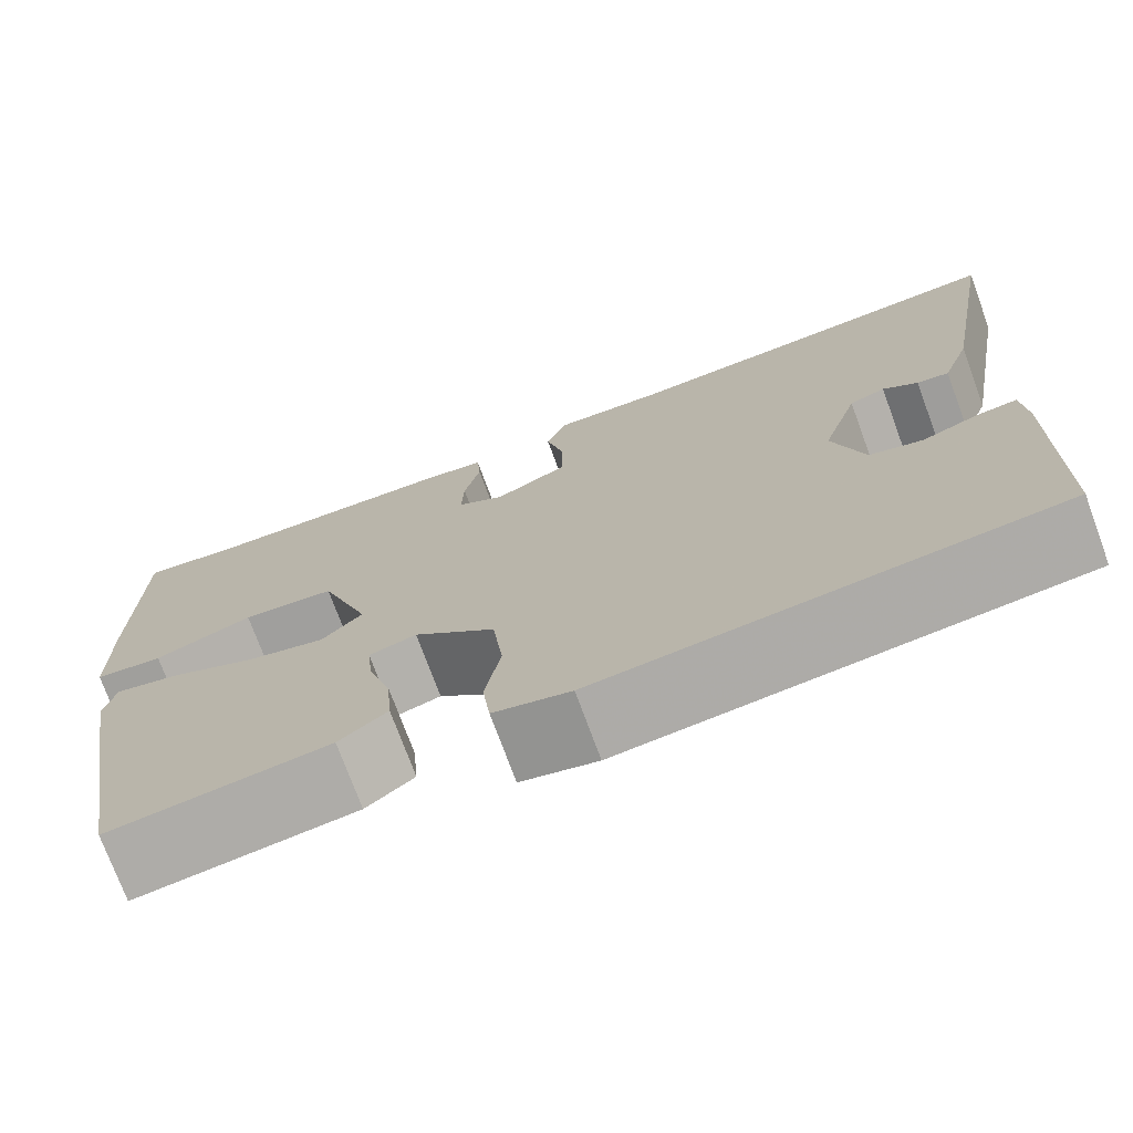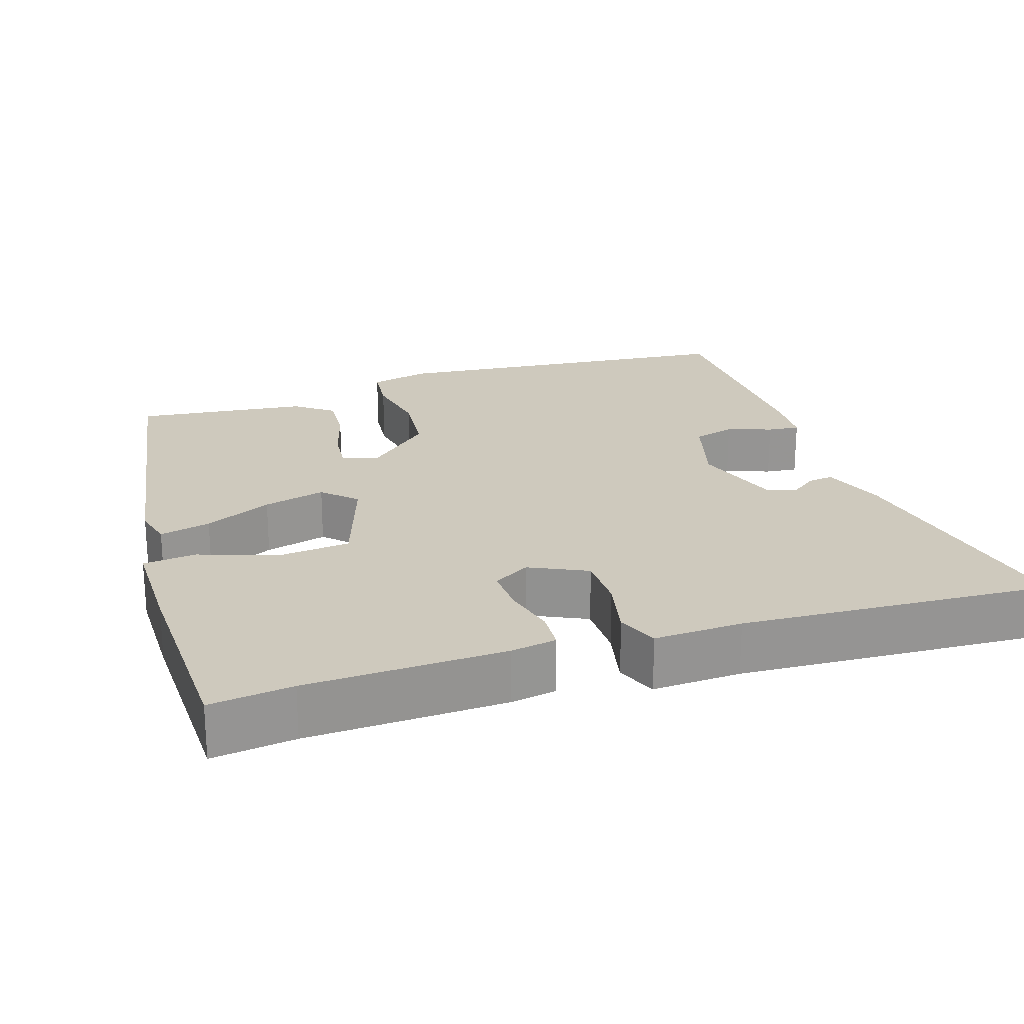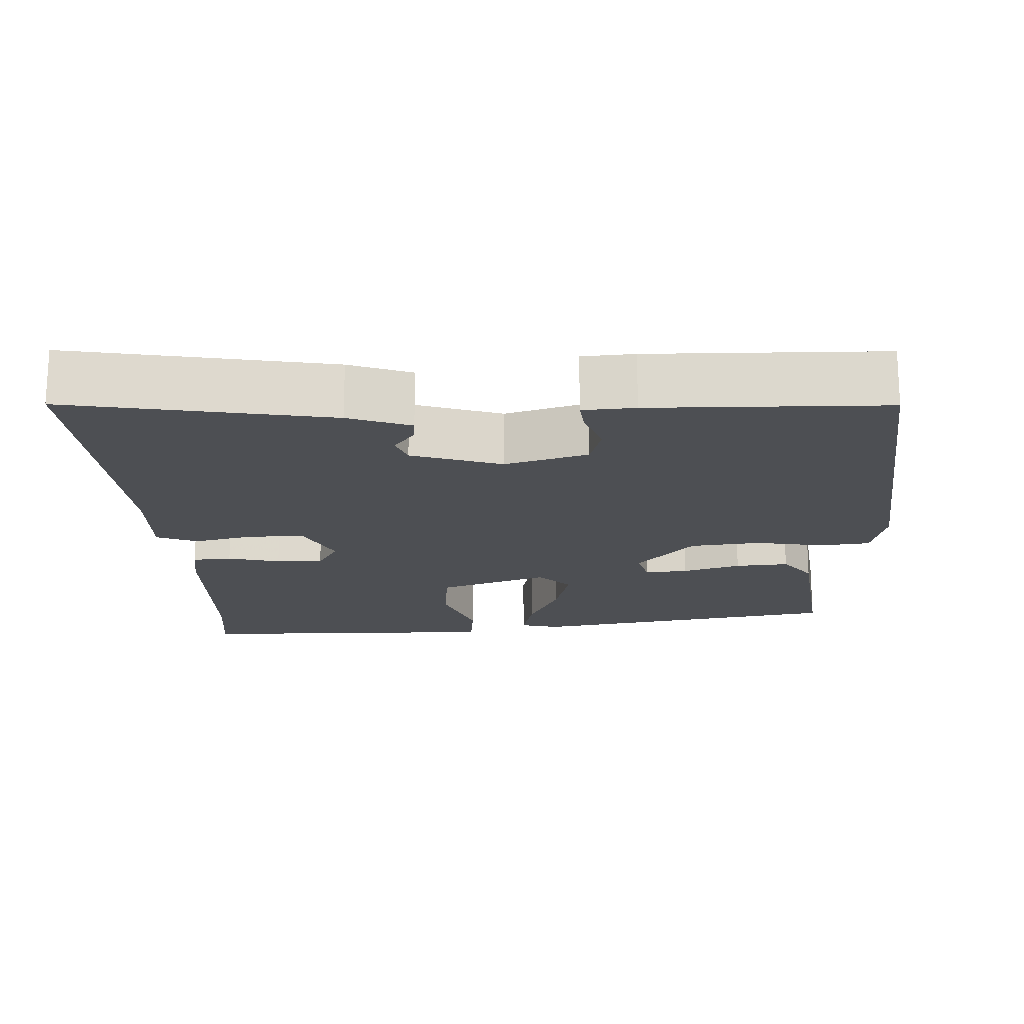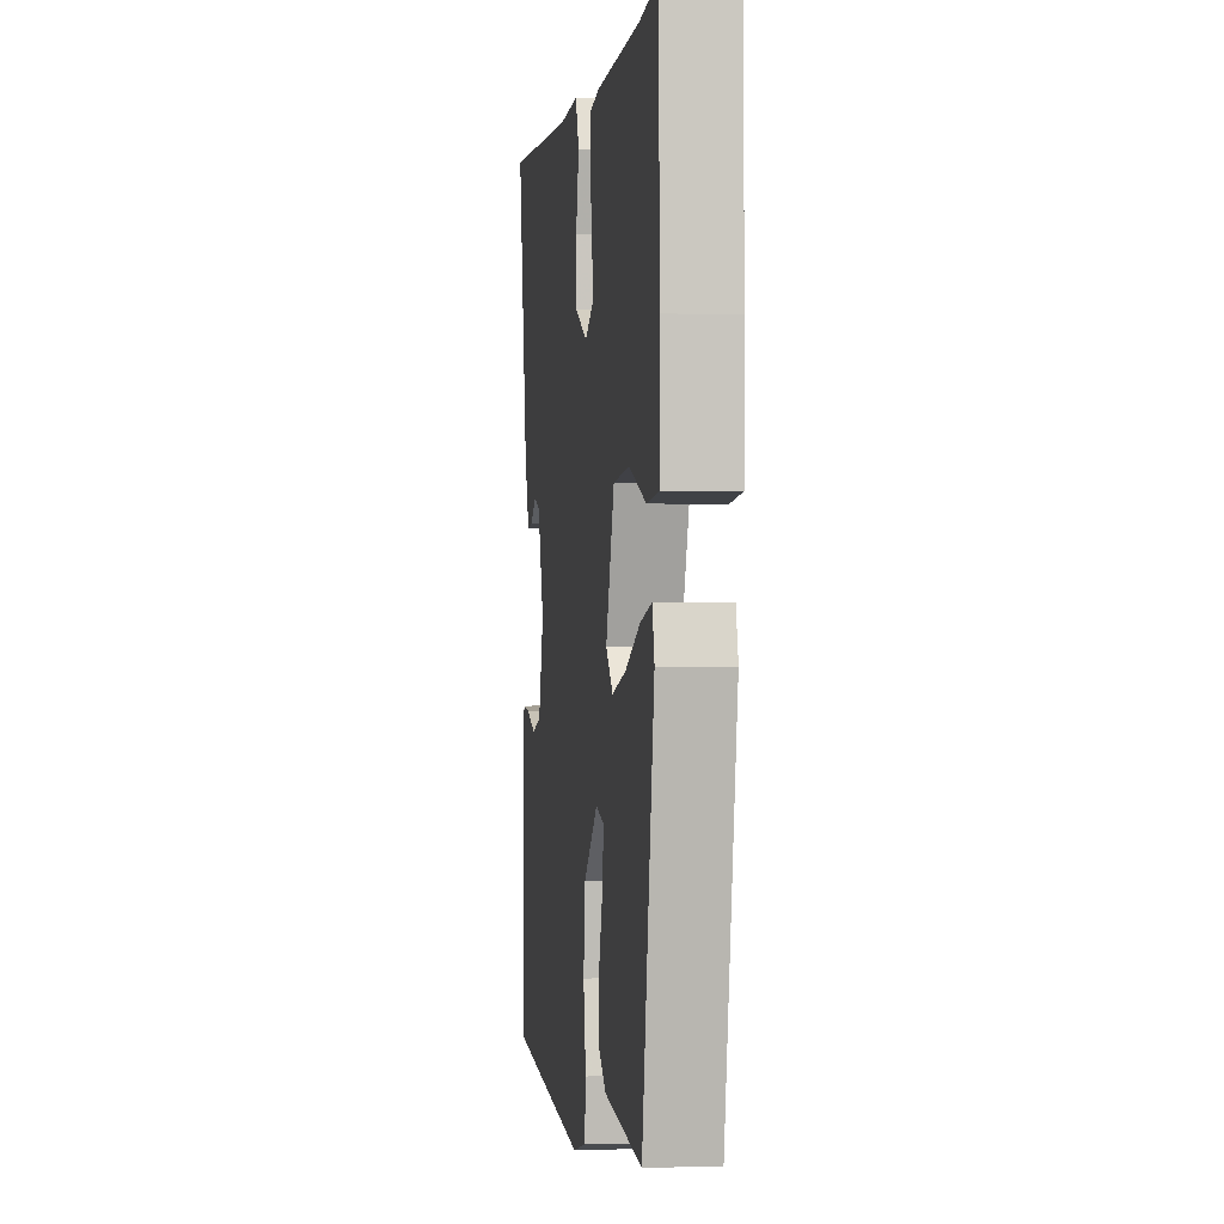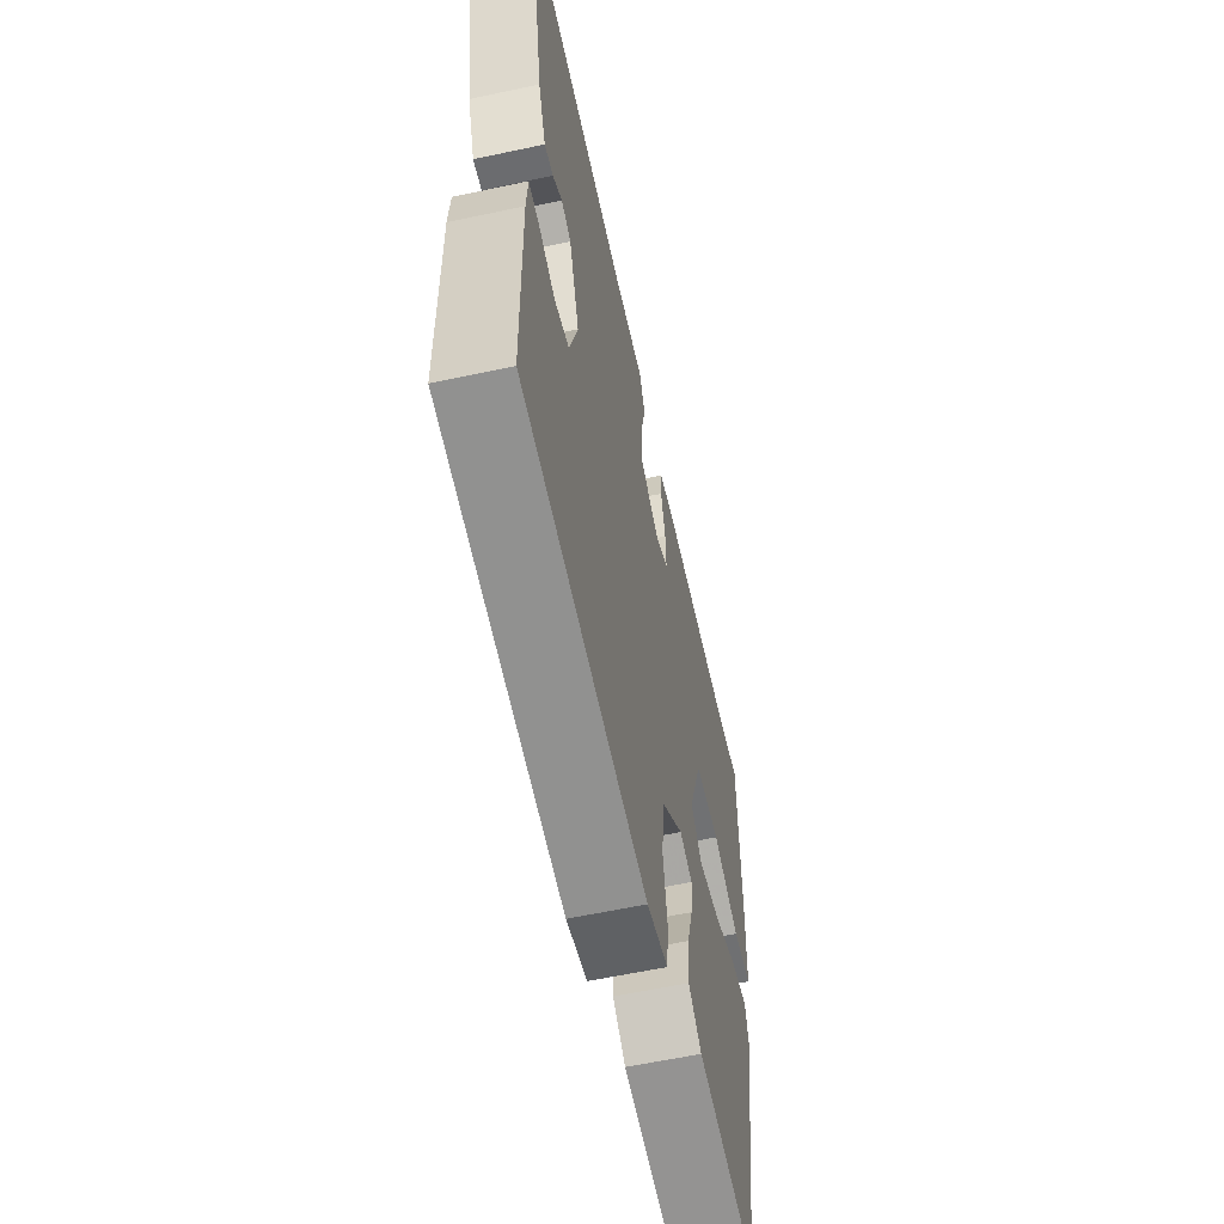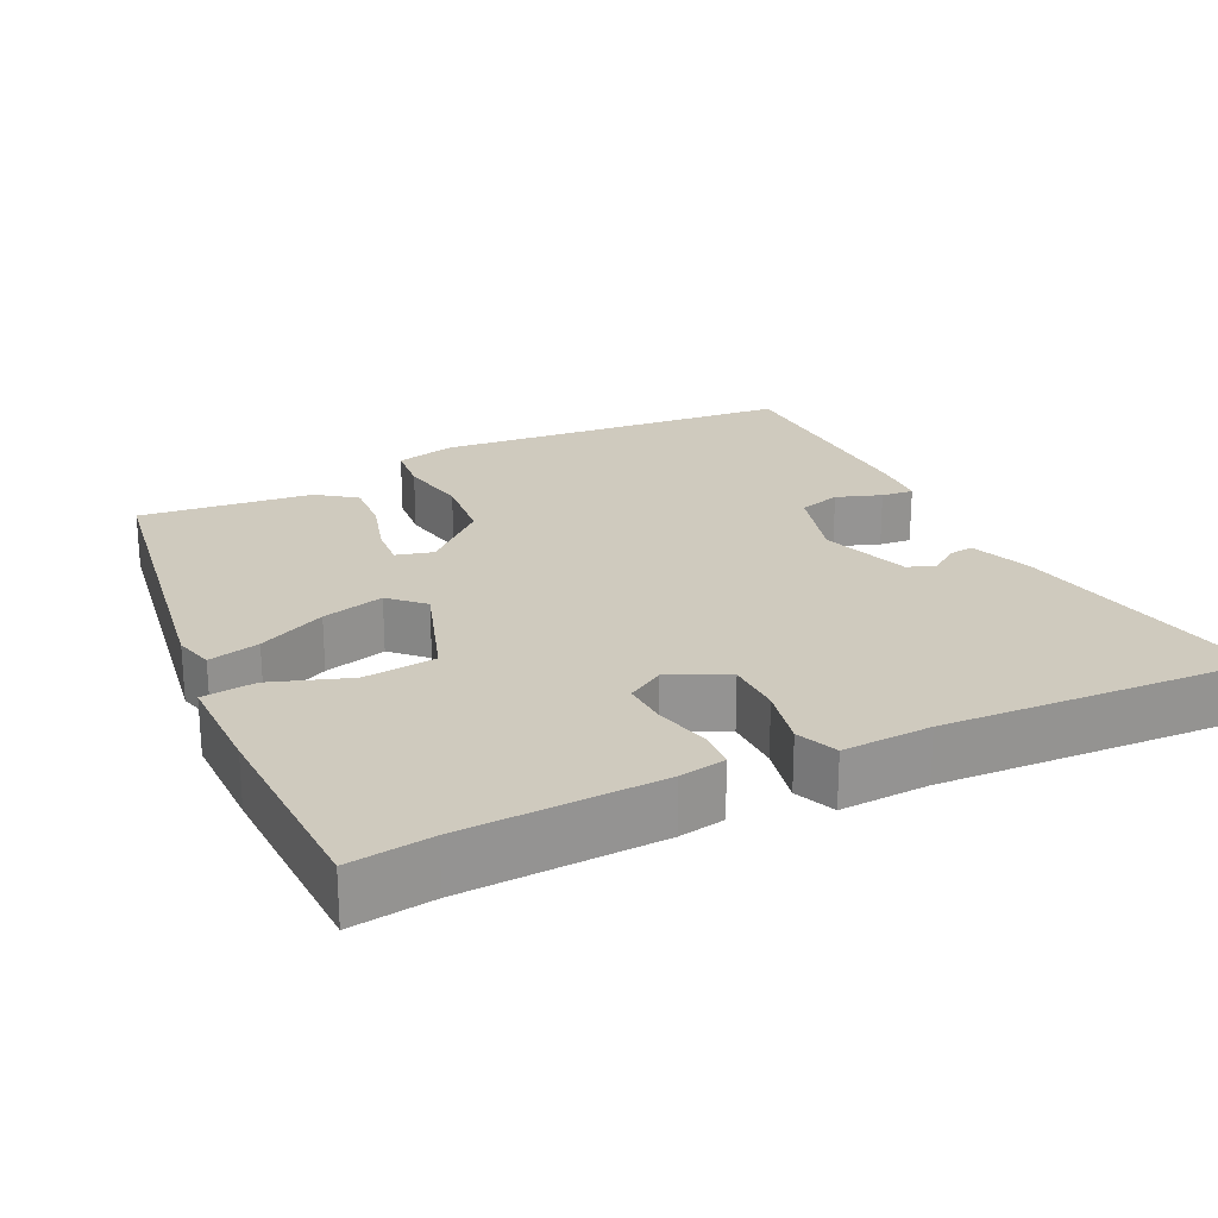
<metadata>
{"format":"obj","ext":"obj","renderer":"f3d","projection":"perspective","resolution":1024,"background":"white","views":[{"elev":-74.0,"azim":20.2,"up":"+Z"},{"elev":22.7,"azim":-18.6,"up":"+Y"},{"elev":-18.0,"azim":92.3,"up":"+Y"},{"elev":-0.8,"azim":-97.7,"up":"+Z"},{"elev":-60.1,"azim":102.4,"up":"+Z"},{"elev":23.2,"azim":-26.6,"up":"+Y"}]}
</metadata>
<code>
v -0.535 0.07 0.504
v -0.424 0.07 0.491
v -0.158 0.07 0.484
v -0.096 0.07 0.474
v -0.092 0.07 0.421
v -0.109 0.07 0.35
v -0.111 0.07 0.287
v -0.061 0.07 0.258
v 0.016 0.07 0.296
v 0.016 0.07 0.371
v -0.003 0.07 0.453
v 0.019 0.07 0.508
v 0.138 0.07 0.504
v 0.556 0.07 0.531
v 0.495 0.07 0.18
v 0.465 0.07 0.096
v 0.431 0.07 0.1
v 0.394 0.07 0.127
v 0.356 0.07 0.113
v 0.317 0.07 -0.008
v 0.35 0.07 -0.119
v 0.407 0.07 -0.135
v 0.467 0.07 -0.113
v 0.51 0.07 -0.108
v 0.515 0.07 -0.178
v 0.511 0.07 -0.492
v 0.029 0.07 -0.543
v -0.052 0.07 -0.524
v -0.06 0.07 -0.457
v -0.044 0.07 -0.364
v -0.055 0.07 -0.268
v -0.141 0.07 -0.191
v -0.191 0.07 -0.205
v -0.185 0.07 -0.263
v -0.161 0.07 -0.341
v -0.155 0.07 -0.413
v -0.206 0.07 -0.452
v -0.438 0.07 -0.481
v -0.511 0.07 -0.058
v -0.498 0.07 -0.005
v -0.429 0.07 -0.021
v -0.338 0.07 -0.063
v -0.254 0.07 -0.084
v -0.211 0.07 -0.041
v -0.263 0.07 0.107
v -0.361 0.07 0.116
v -0.465 0.07 0.078
v -0.537 0.07 0.085
v -0.539 0.07 0.229
v -0.535 0 0.504
v -0.424 0 0.491
v -0.158 0 0.484
v -0.096 0 0.474
v -0.092 0 0.421
v -0.109 0 0.35
v -0.111 0 0.287
v -0.061 0 0.258
v 0.016 0 0.296
v 0.016 0 0.371
v -0.003 0 0.453
v 0.019 0 0.508
v 0.138 0 0.504
v 0.556 0 0.531
v 0.495 0 0.18
v 0.465 0 0.096
v 0.431 0 0.1
v 0.394 0 0.127
v 0.356 0 0.113
v 0.317 0 -0.008
v 0.35 0 -0.119
v 0.407 0 -0.135
v 0.467 0 -0.113
v 0.51 0 -0.108
v 0.515 0 -0.178
v 0.511 0 -0.492
v 0.029 0 -0.543
v -0.052 0 -0.524
v -0.06 0 -0.457
v -0.044 0 -0.364
v -0.055 0 -0.268
v -0.141 0 -0.191
v -0.191 0 -0.205
v -0.185 0 -0.263
v -0.161 0 -0.341
v -0.155 0 -0.413
v -0.206 0 -0.452
v -0.438 0 -0.481
v -0.511 0 -0.058
v -0.498 0 -0.005
v -0.429 0 -0.021
v -0.338 0 -0.063
v -0.254 0 -0.084
v -0.211 0 -0.041
v -0.263 0 0.107
v -0.361 0 0.116
v -0.465 0 0.078
v -0.537 0 0.085
v -0.539 0 0.229
f 49 1 2
f 48 49 2
f 47 48 2
f 46 47 2
f 4 5 6
f 3 4 6
f 2 3 6
f 46 2 6
f 45 46 6
f 44 45 6 7
f 40 41 42
f 39 40 42
f 38 39 42
f 37 38 42
f 36 37 42
f 35 36 42
f 34 35 42
f 33 34 42 43
f 32 33 43 44
f 28 29 30
f 27 28 30
f 26 27 30
f 25 26 30
f 24 25 30
f 23 24 30
f 22 23 30
f 21 22 30 31
f 44 7 8
f 32 44 8
f 31 32 8
f 21 31 8
f 20 21 8
f 16 17 18
f 15 16 18
f 14 15 18
f 13 14 18
f 13 18 19
f 12 13 19
f 11 12 19
f 10 11 19
f 19 20 8 9
f 9 10 19
f 51 50 98
f 51 98 97
f 51 97 96
f 51 96 95
f 55 54 53
f 55 53 52
f 55 52 51
f 55 51 95
f 55 95 94
f 56 55 94 93
f 91 90 89
f 91 89 88
f 91 88 87
f 91 87 86
f 91 86 85
f 91 85 84
f 91 84 83
f 92 91 83 82
f 93 92 82 81
f 79 78 77
f 79 77 76
f 79 76 75
f 79 75 74
f 79 74 73
f 79 73 72
f 79 72 71
f 80 79 71 70
f 57 56 93
f 57 93 81
f 57 81 80
f 57 80 70
f 57 70 69
f 67 66 65
f 67 65 64
f 67 64 63
f 67 63 62
f 68 67 62
f 68 62 61
f 68 61 60
f 68 60 59
f 58 57 69 68
f 68 59 58
f 1 50 51 2
f 2 51 52 3
f 3 52 53 4
f 4 53 54 5
f 5 54 55 6
f 6 55 56 7
f 7 56 57 8
f 8 57 58 9
f 9 58 59 10
f 10 59 60 11
f 11 60 61 12
f 12 61 62 13
f 13 62 63 14
f 14 63 64 15
f 15 64 65 16
f 16 65 66 17
f 17 66 67 18
f 18 67 68 19
f 19 68 69 20
f 20 69 70 21
f 21 70 71 22
f 22 71 72 23
f 23 72 73 24
f 24 73 74 25
f 25 74 75 26
f 26 75 76 27
f 27 76 77 28
f 28 77 78 29
f 29 78 79 30
f 30 79 80 31
f 31 80 81 32
f 32 81 82 33
f 33 82 83 34
f 34 83 84 35
f 35 84 85 36
f 36 85 86 37
f 37 86 87 38
f 38 87 88 39
f 39 88 89 40
f 40 89 90 41
f 41 90 91 42
f 42 91 92 43
f 43 92 93 44
f 44 93 94 45
f 45 94 95 46
f 46 95 96 47
f 47 96 97 48
f 48 97 98 49
f 49 98 50 1

</code>
